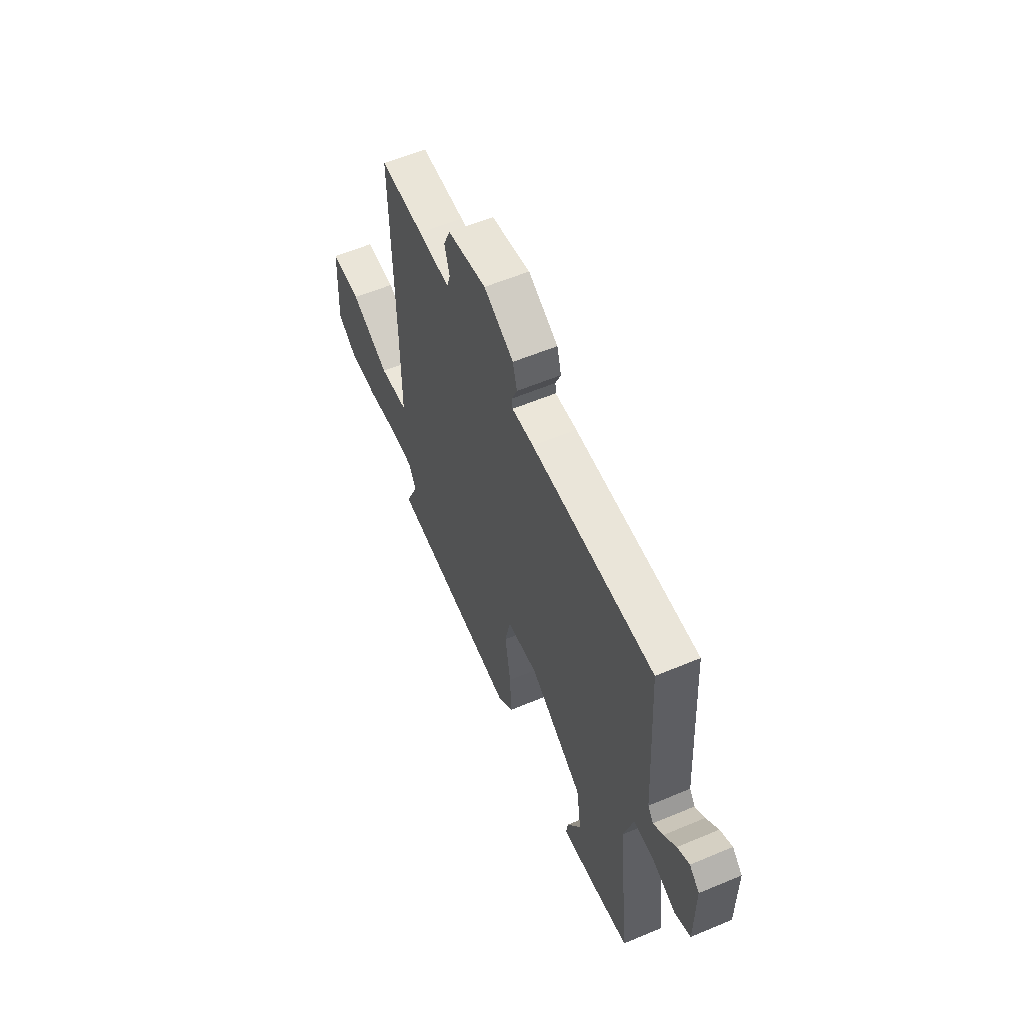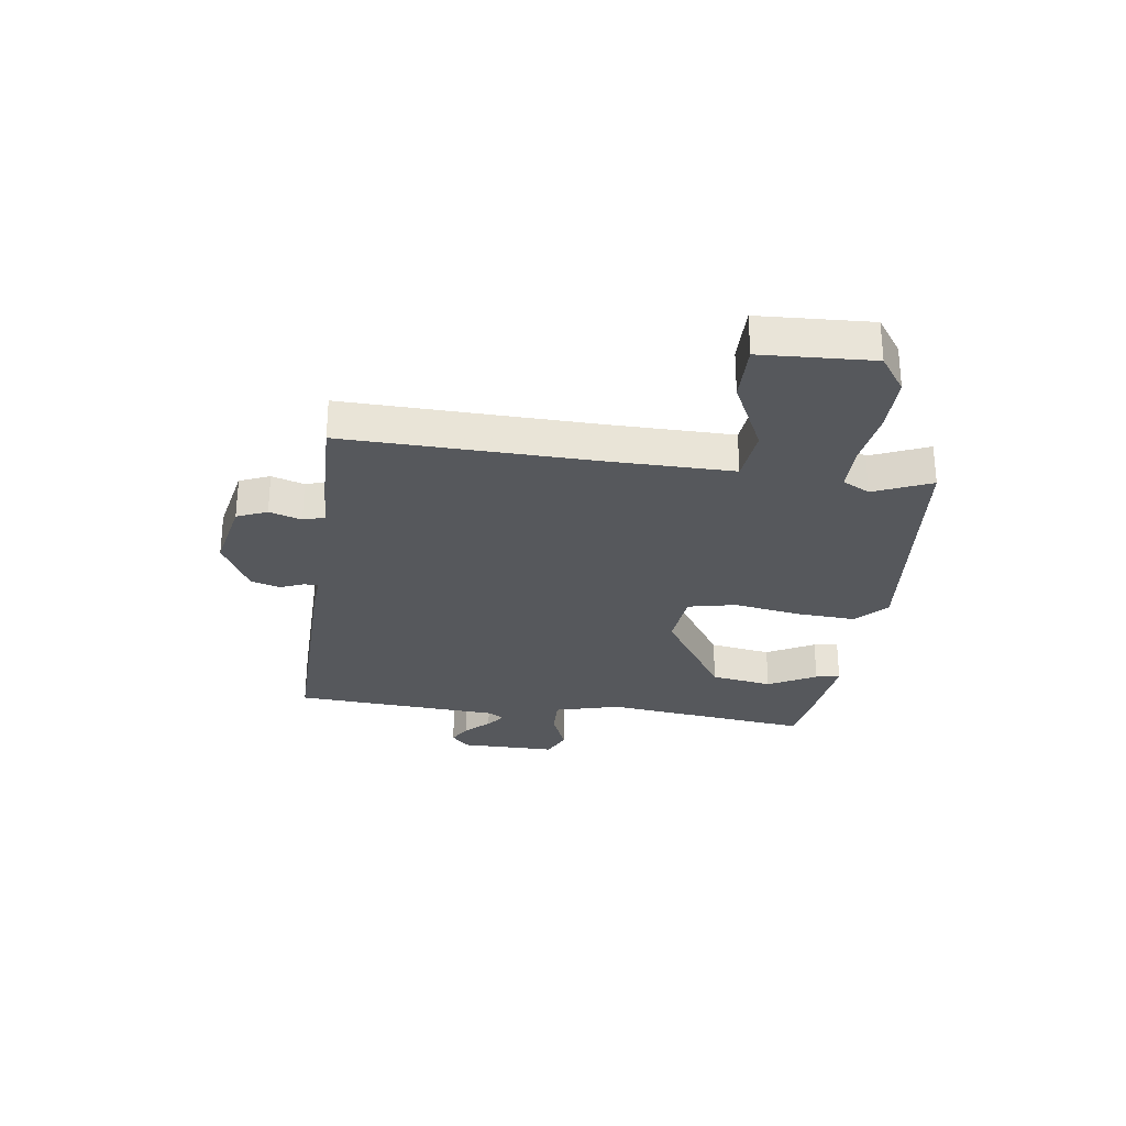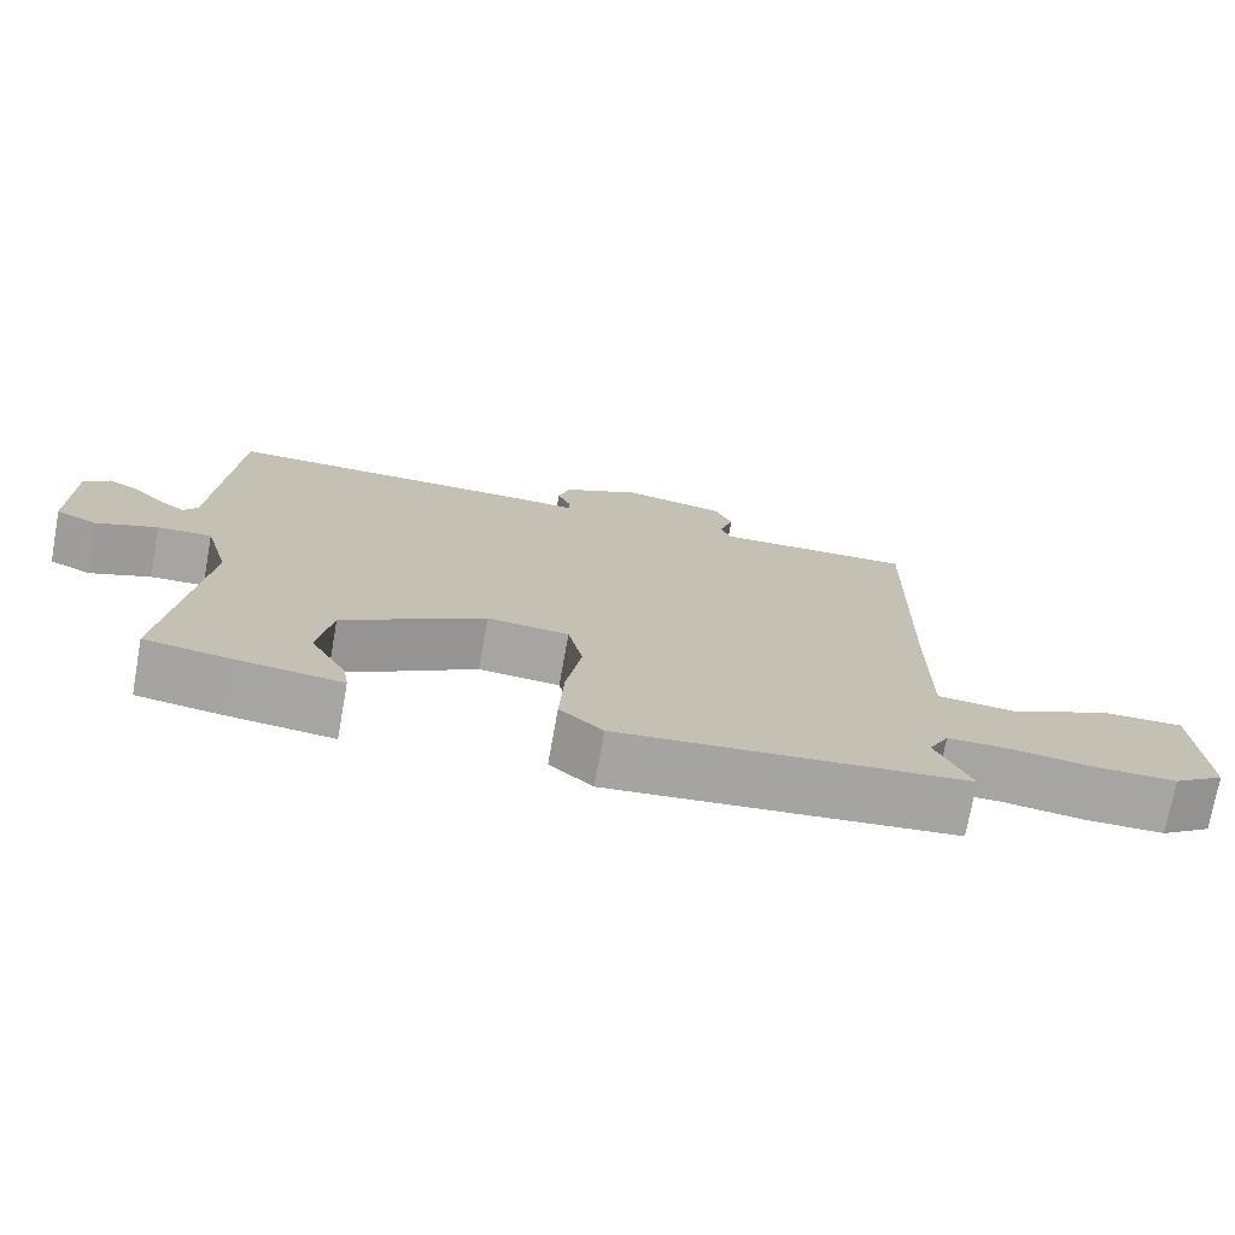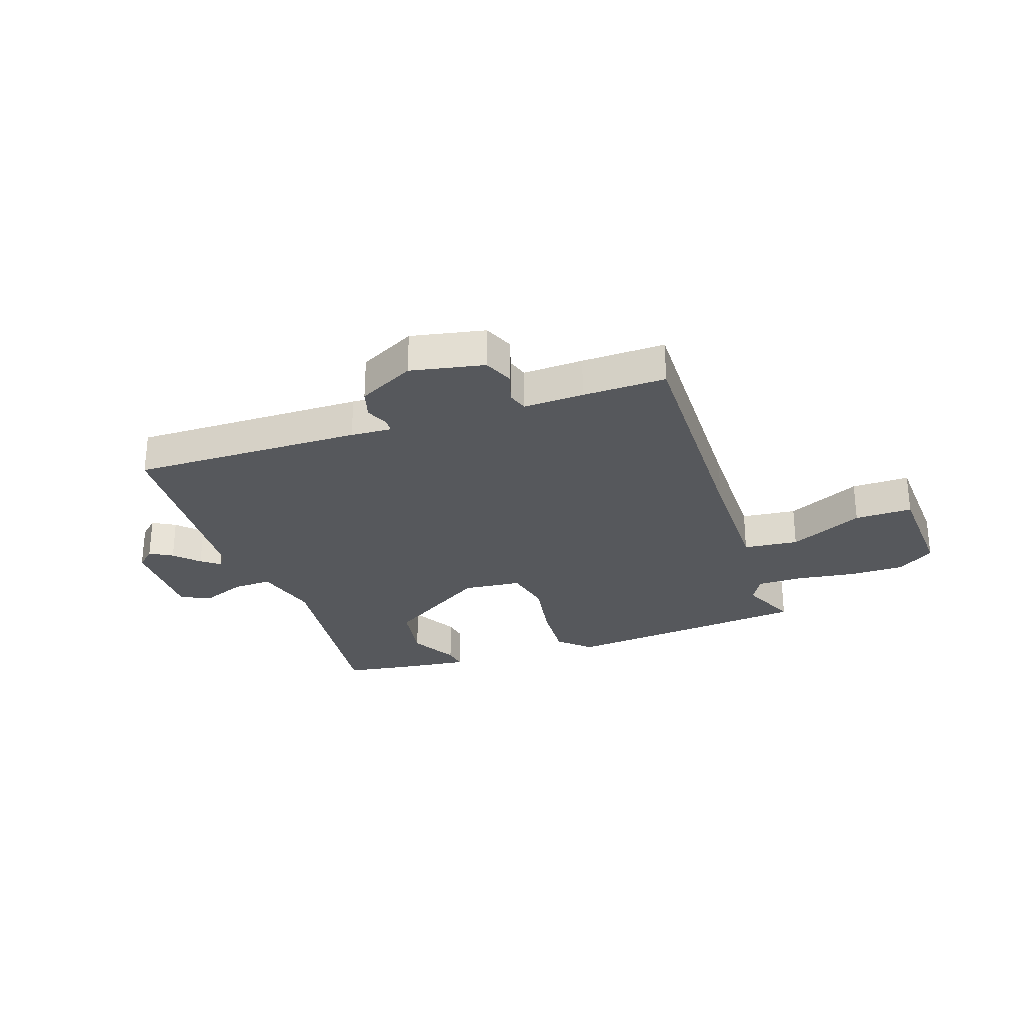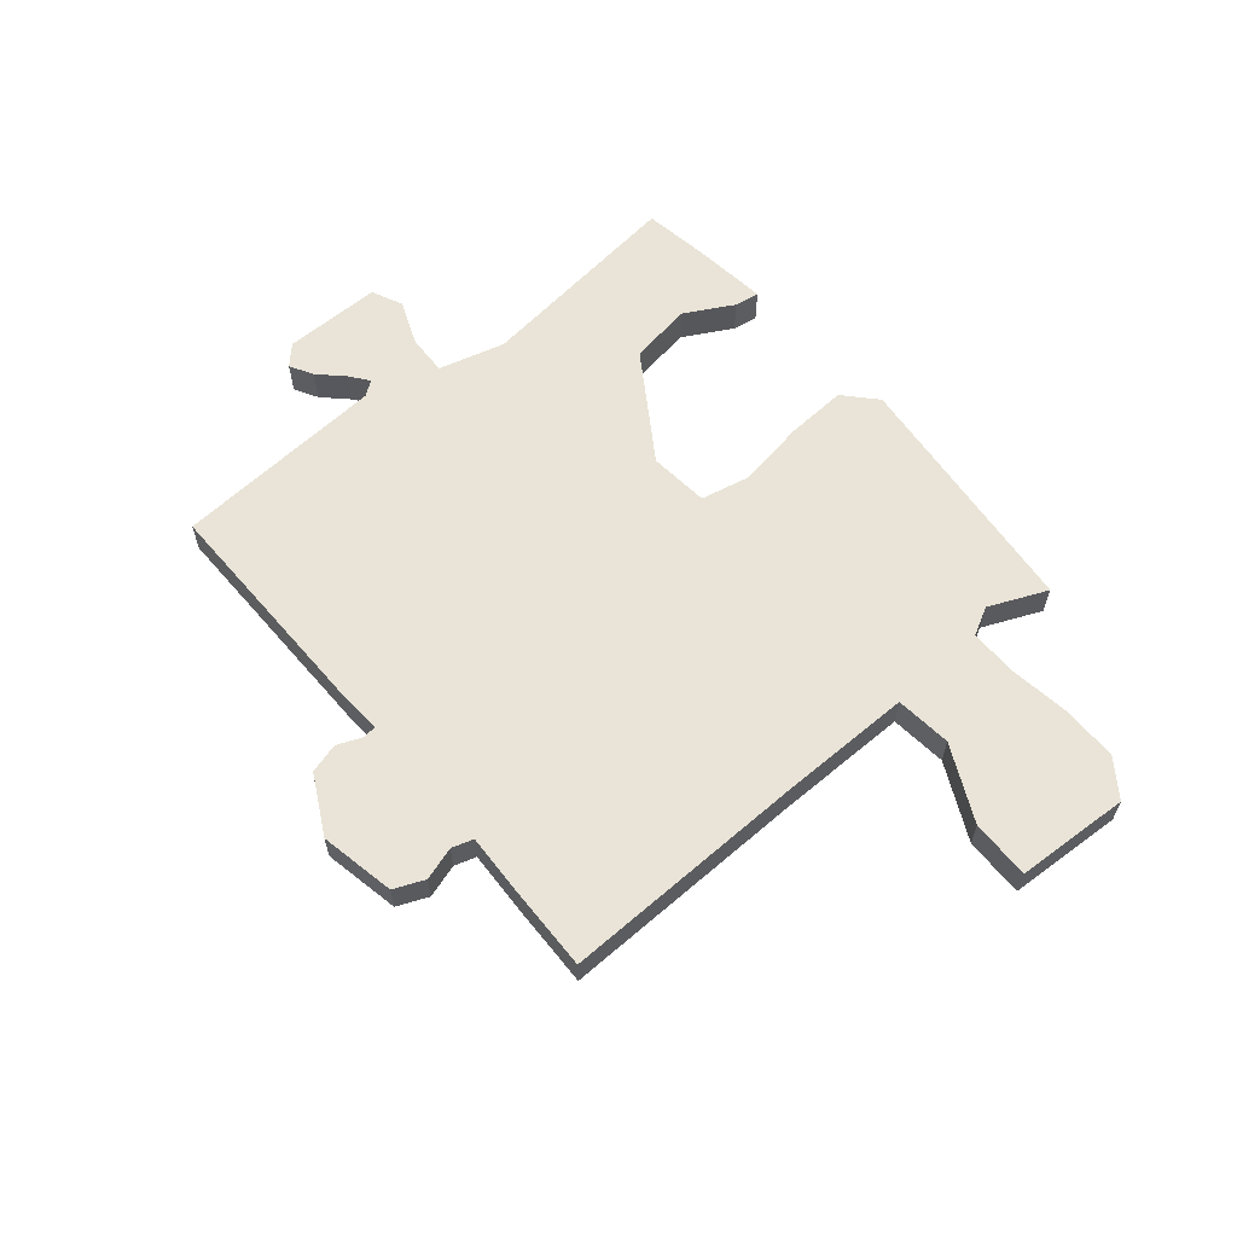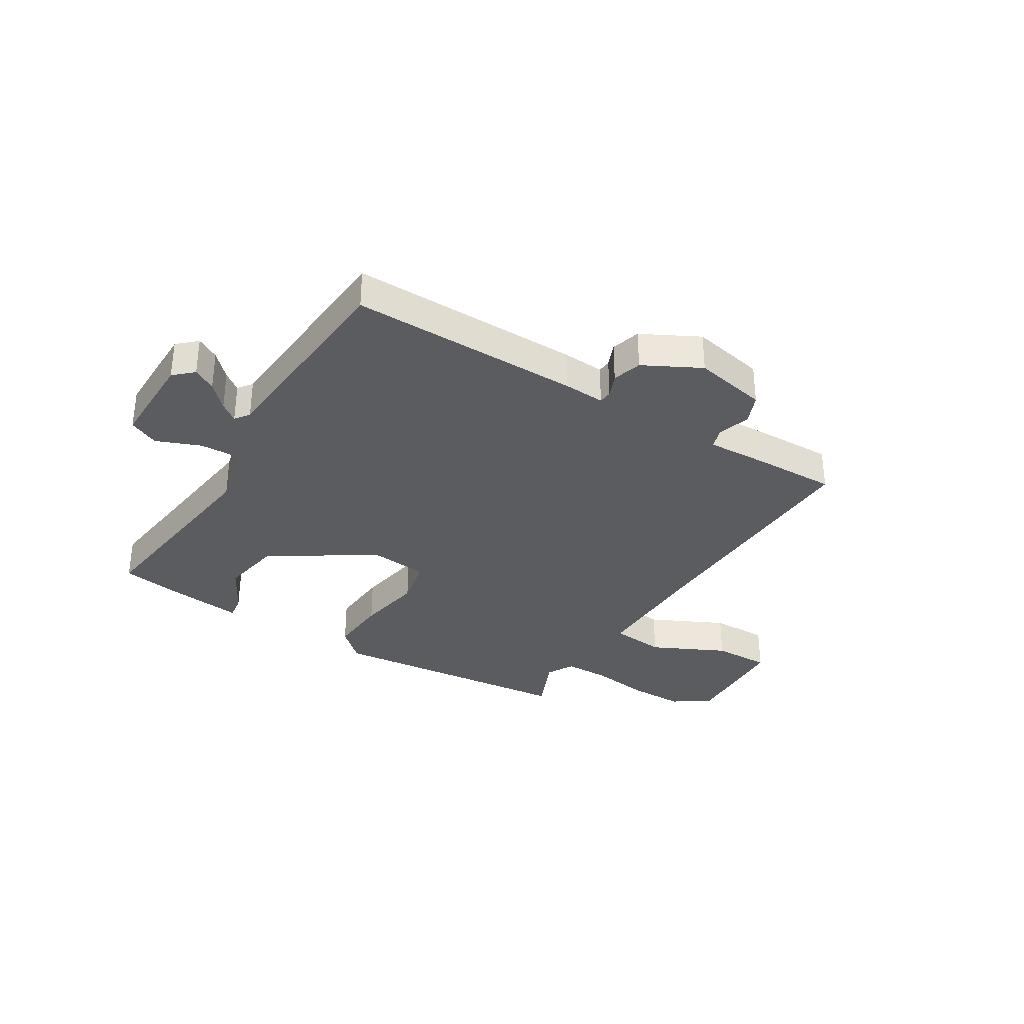
<metadata>
{"format":"obj","ext":"obj","renderer":"f3d","projection":"perspective","resolution":1024,"background":"white","views":[{"elev":58.1,"azim":-113.5,"up":"+Z"},{"elev":-28.2,"azim":81.9,"up":"+Y"},{"elev":-73.9,"azim":-10.2,"up":"+Z"},{"elev":-27.8,"azim":18.7,"up":"+Y"},{"elev":61.1,"azim":49.9,"up":"+Y"},{"elev":-33.7,"azim":-31.9,"up":"+Y"}]}
</metadata>
<code>
v 0.5 0.07 -0.5
v 0.051 0.07 -0.547
v -0.005 0.07 -0.496
v 0.001 0.07 -0.388
v 0.021 0.07 -0.268
v 0.002 0.07 -0.181
v -0.104 0.07 -0.171
v -0.289 0.07 -0.292
v -0.307 0.07 -0.403
v -0.26 0.07 -0.489
v -0.253 0.07 -0.533
v -0.389 0.07 -0.517
v -0.5 0.07 -0.5
v -0.456 0.07 -0.125
v -0.488 0.07 -0.008
v -0.559 0.07 -0.011
v -0.638 0.07 -0.043
v -0.692 0.07 -0.018
v -0.692 0.07 0.155
v -0.658 0.07 0.187
v -0.617 0.07 0.164
v -0.576 0.07 0.122
v -0.543 0.07 0.097
v -0.524 0.07 0.123
v -0.5 0.07 0.5
v -0.084 0.07 0.497
v -0.01 0.07 0.493
v -0.008 0.07 0.517
v -0.026 0.07 0.56
v -0.011 0.07 0.613
v 0.091 0.07 0.667
v 0.224 0.07 0.641
v 0.247 0.07 0.587
v 0.229 0.07 0.529
v 0.241 0.07 0.491
v 0.35 0.07 0.496
v 0.5 0.07 0.5
v 0.491 0.07 0.056
v 0.49 0.07 -0.171
v 0.589 0.07 -0.181
v 0.722 0.07 -0.116
v 0.826 0.07 -0.114
v 0.837 0.07 -0.315
v 0.771 0.07 -0.362
v 0.669 0.07 -0.362
v 0.562 0.07 -0.347
v 0.481 0.07 -0.348
v 0.455 0.07 -0.397
v 0.5 0 -0.5
v 0.051 0 -0.547
v -0.005 0 -0.496
v 0.001 0 -0.388
v 0.021 0 -0.268
v 0.002 0 -0.181
v -0.104 0 -0.171
v -0.289 0 -0.292
v -0.307 0 -0.403
v -0.26 0 -0.489
v -0.253 0 -0.533
v -0.389 0 -0.517
v -0.5 0 -0.5
v -0.456 0 -0.125
v -0.488 0 -0.008
v -0.559 0 -0.011
v -0.638 0 -0.043
v -0.692 0 -0.018
v -0.692 0 0.155
v -0.658 0 0.187
v -0.617 0 0.164
v -0.576 0 0.122
v -0.543 0 0.097
v -0.524 0 0.123
v -0.5 0 0.5
v -0.084 0 0.497
v -0.01 0 0.493
v -0.008 0 0.517
v -0.026 0 0.56
v -0.011 0 0.613
v 0.091 0 0.667
v 0.224 0 0.641
v 0.247 0 0.587
v 0.229 0 0.529
v 0.241 0 0.491
v 0.35 0 0.496
v 0.5 0 0.5
v 0.491 0 0.056
v 0.49 0 -0.171
v 0.589 0 -0.181
v 0.722 0 -0.116
v 0.826 0 -0.114
v 0.837 0 -0.315
v 0.771 0 -0.362
v 0.669 0 -0.362
v 0.562 0 -0.347
v 0.481 0 -0.348
v 0.455 0 -0.397
f 44 45 46
f 43 44 46
f 42 43 46
f 41 42 46
f 40 41 46
f 39 40 46 47
f 38 39 47 48
f 37 38 48
f 36 37 48
f 35 36 48
f 32 33 34
f 31 32 34
f 30 31 34
f 29 30 34
f 28 29 34
f 34 35 48
f 28 34 48
f 27 28 48
f 26 27 48
f 25 26 48
f 24 25 48
f 20 21 22
f 19 20 22
f 18 19 22
f 17 18 22
f 16 17 22
f 15 16 22 23
f 11 12 13 14
f 11 14 15
f 9 10 11
f 9 11 15
f 8 9 15
f 15 23 24
f 8 15 24
f 7 8 24
f 3 4 5
f 2 3 5
f 1 2 5
f 48 1 5
f 48 5 6
f 24 48 6
f 6 7 24
f 94 93 92
f 94 92 91
f 94 91 90
f 94 90 89
f 94 89 88
f 95 94 88 87
f 96 95 87 86
f 96 86 85
f 96 85 84
f 96 84 83
f 82 81 80
f 82 80 79
f 82 79 78
f 82 78 77
f 82 77 76
f 96 83 82
f 96 82 76
f 96 76 75
f 96 75 74
f 96 74 73
f 96 73 72
f 70 69 68
f 70 68 67
f 70 67 66
f 70 66 65
f 70 65 64
f 71 70 64 63
f 62 61 60 59
f 63 62 59
f 59 58 57
f 63 59 57
f 63 57 56
f 72 71 63
f 72 63 56
f 72 56 55
f 53 52 51
f 53 51 50
f 53 50 49
f 53 49 96
f 54 53 96
f 54 96 72
f 72 55 54
f 1 49 50 2
f 2 50 51 3
f 3 51 52 4
f 4 52 53 5
f 5 53 54 6
f 6 54 55 7
f 7 55 56 8
f 8 56 57 9
f 9 57 58 10
f 10 58 59 11
f 11 59 60 12
f 12 60 61 13
f 13 61 62 14
f 14 62 63 15
f 15 63 64 16
f 16 64 65 17
f 17 65 66 18
f 18 66 67 19
f 19 67 68 20
f 20 68 69 21
f 21 69 70 22
f 22 70 71 23
f 23 71 72 24
f 24 72 73 25
f 25 73 74 26
f 26 74 75 27
f 27 75 76 28
f 28 76 77 29
f 29 77 78 30
f 30 78 79 31
f 31 79 80 32
f 32 80 81 33
f 33 81 82 34
f 34 82 83 35
f 35 83 84 36
f 36 84 85 37
f 37 85 86 38
f 38 86 87 39
f 39 87 88 40
f 40 88 89 41
f 41 89 90 42
f 42 90 91 43
f 43 91 92 44
f 44 92 93 45
f 45 93 94 46
f 46 94 95 47
f 47 95 96 48
f 48 96 49 1

</code>
